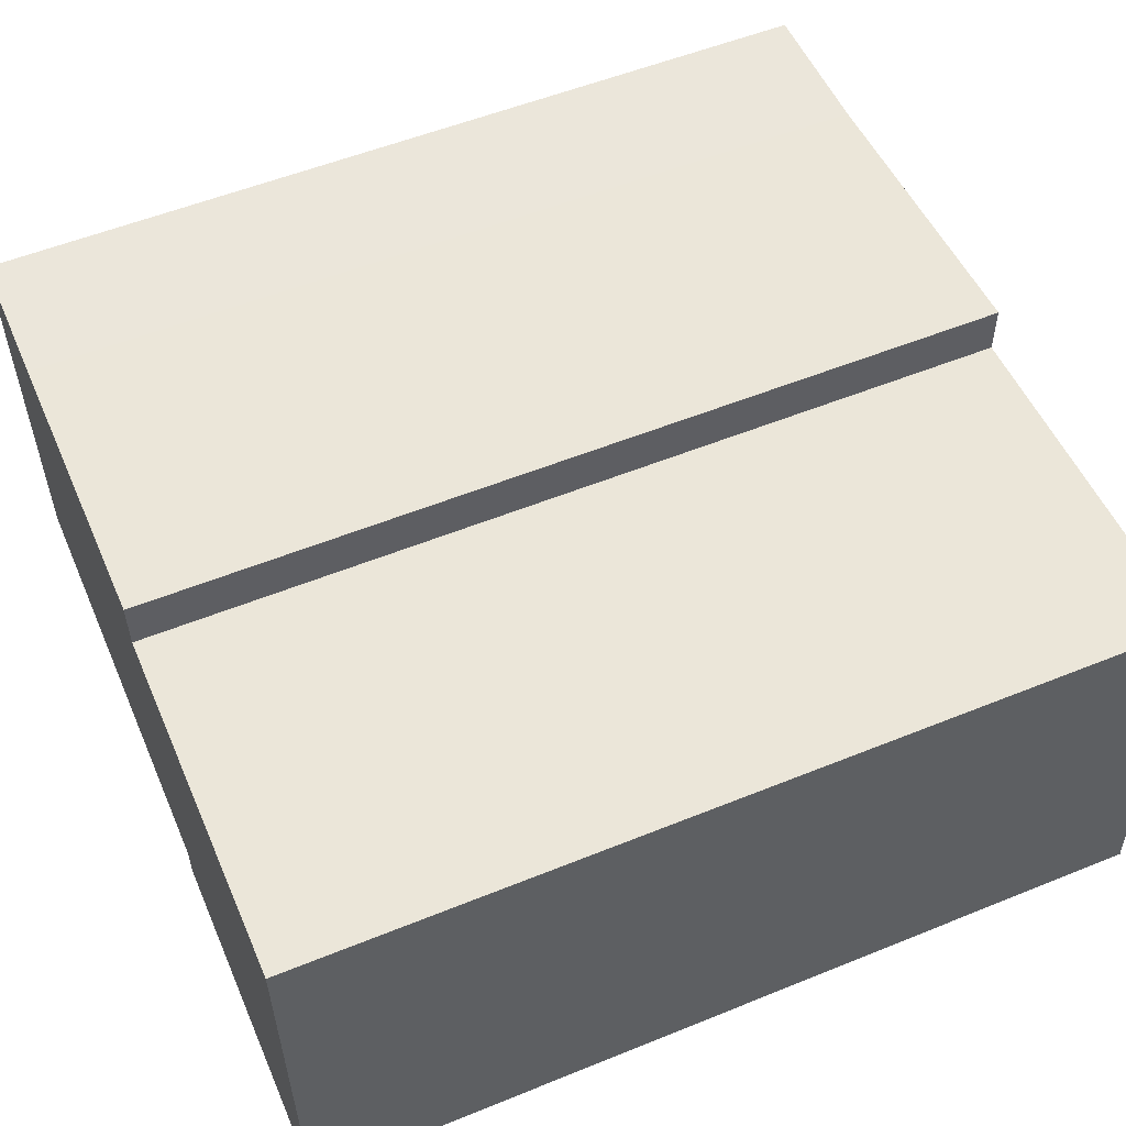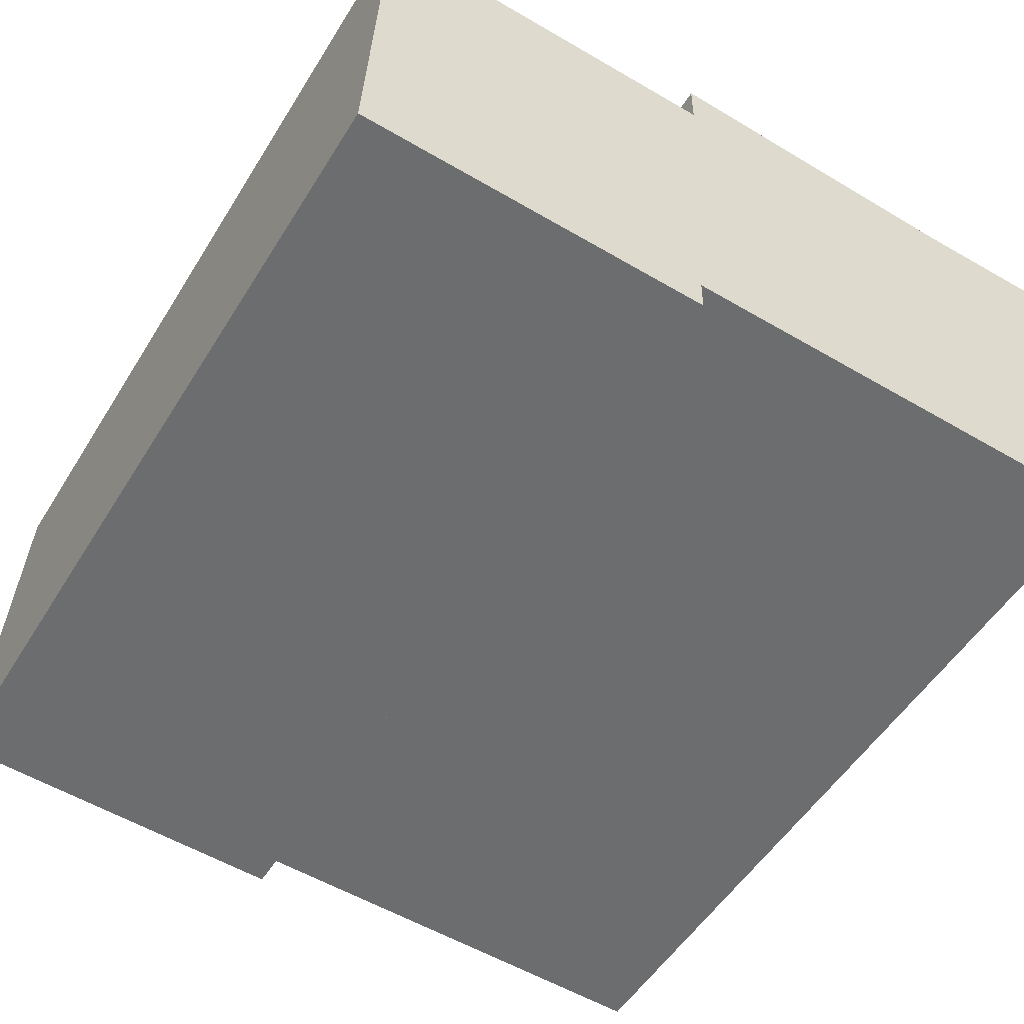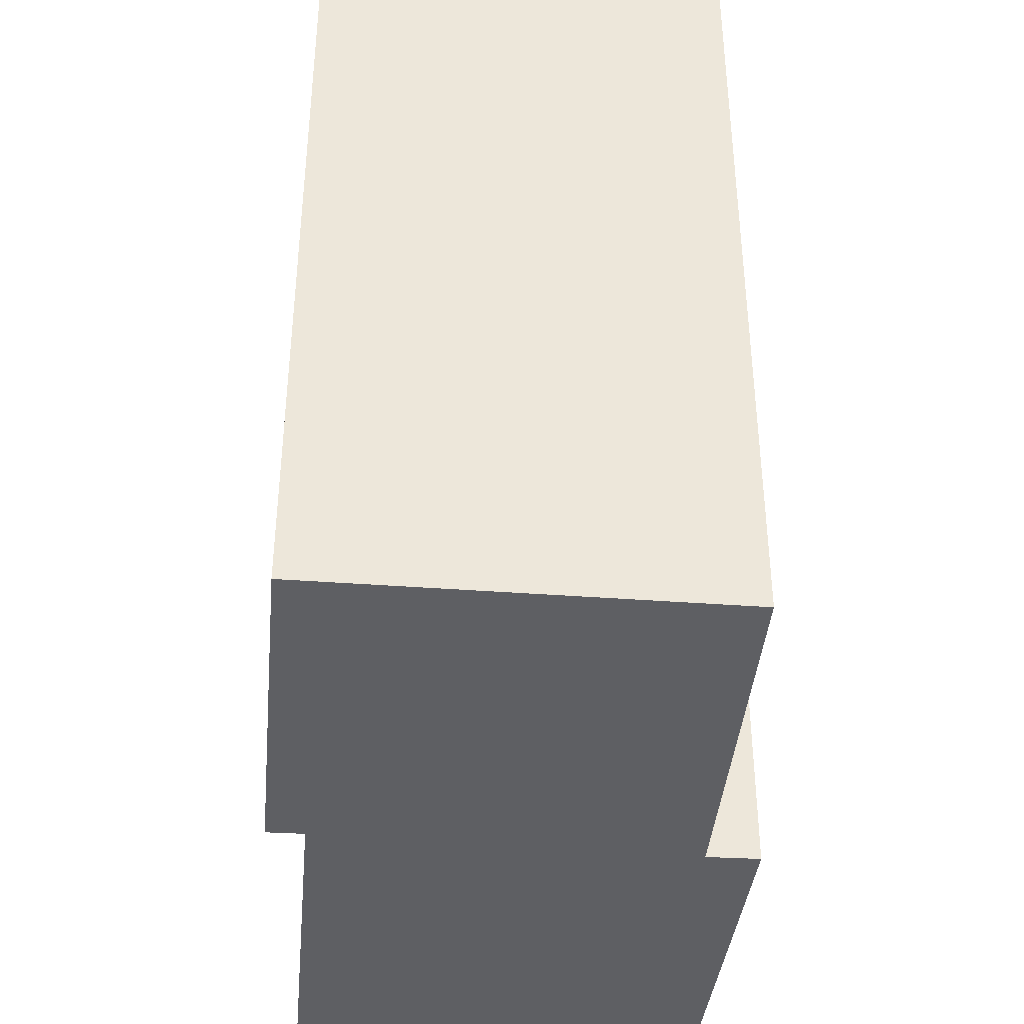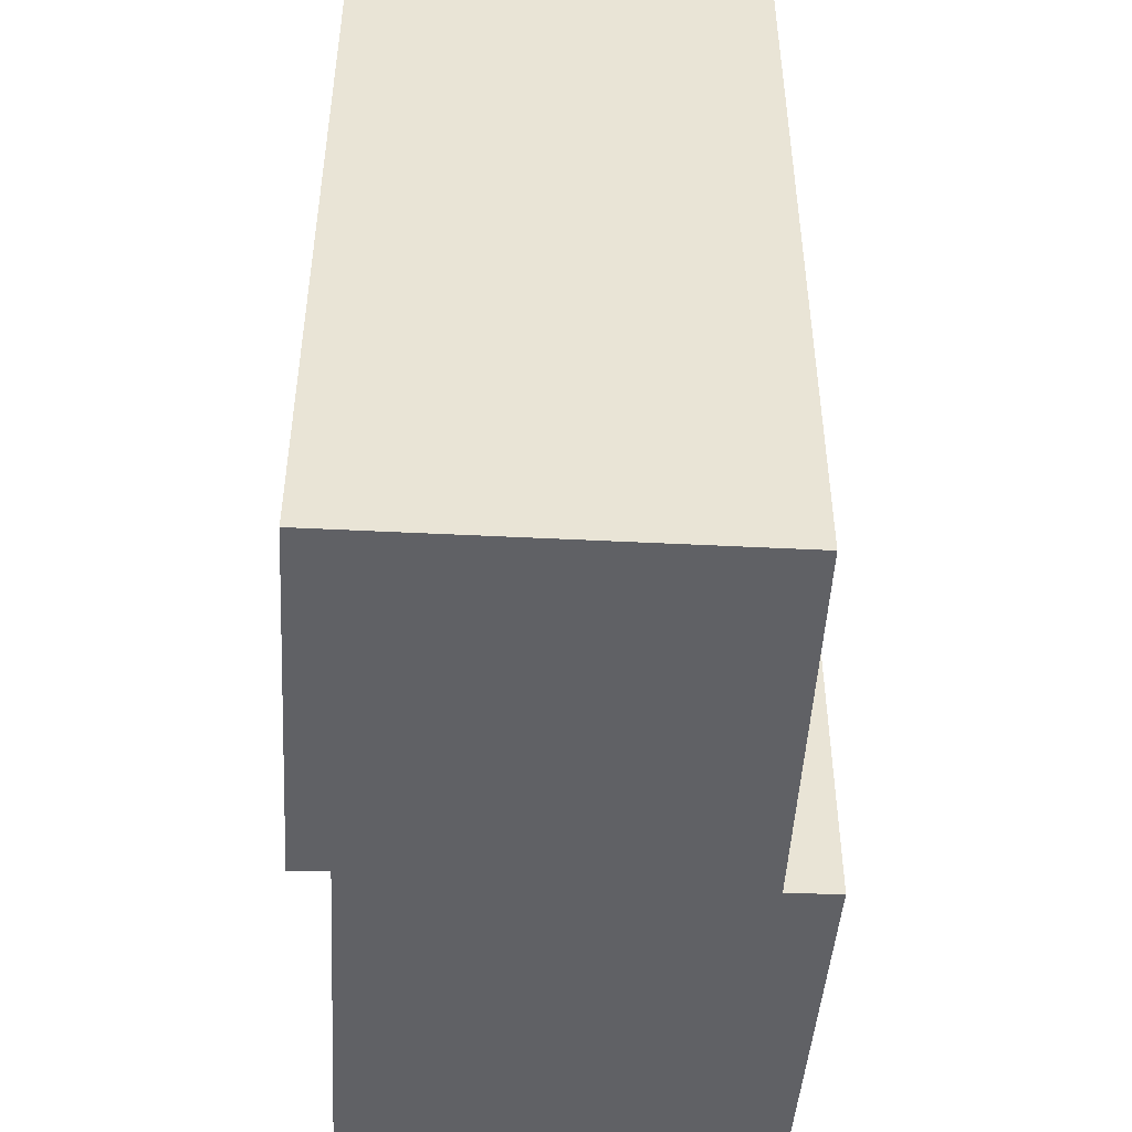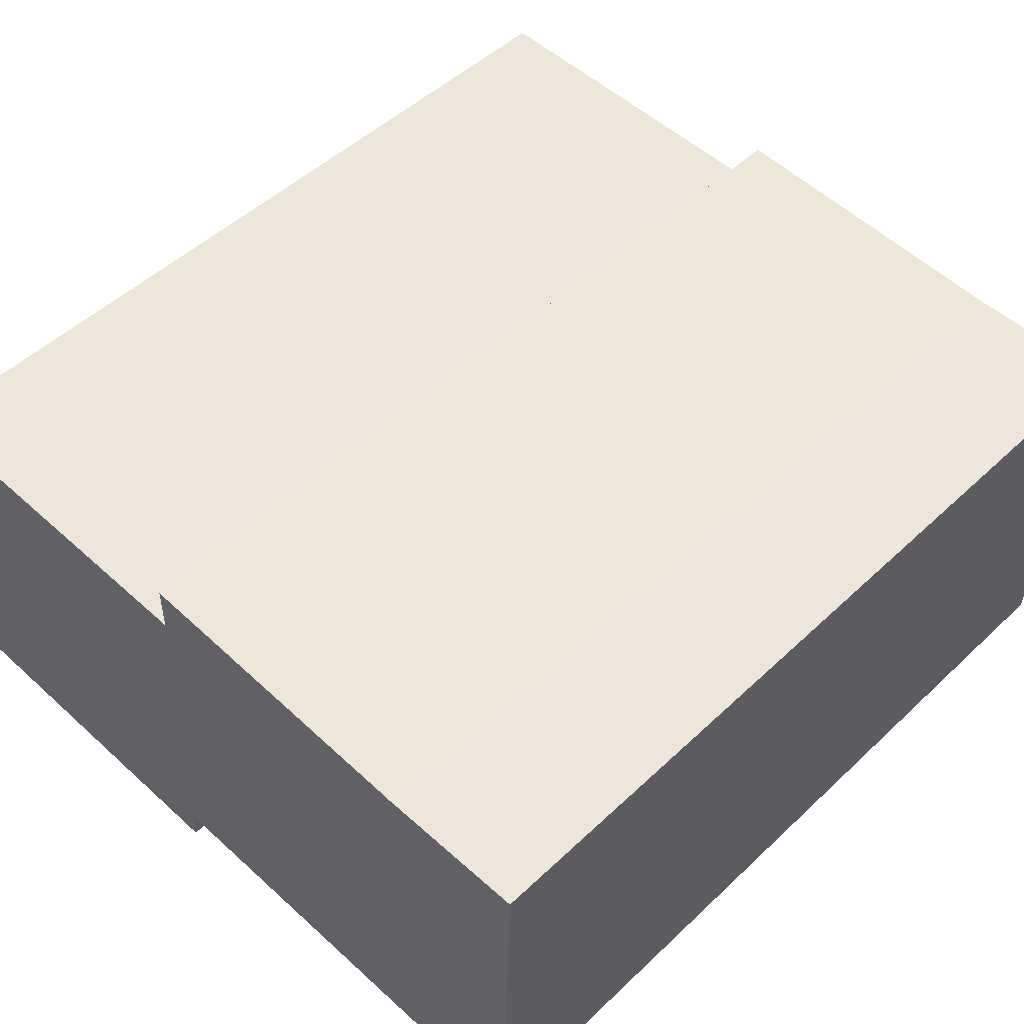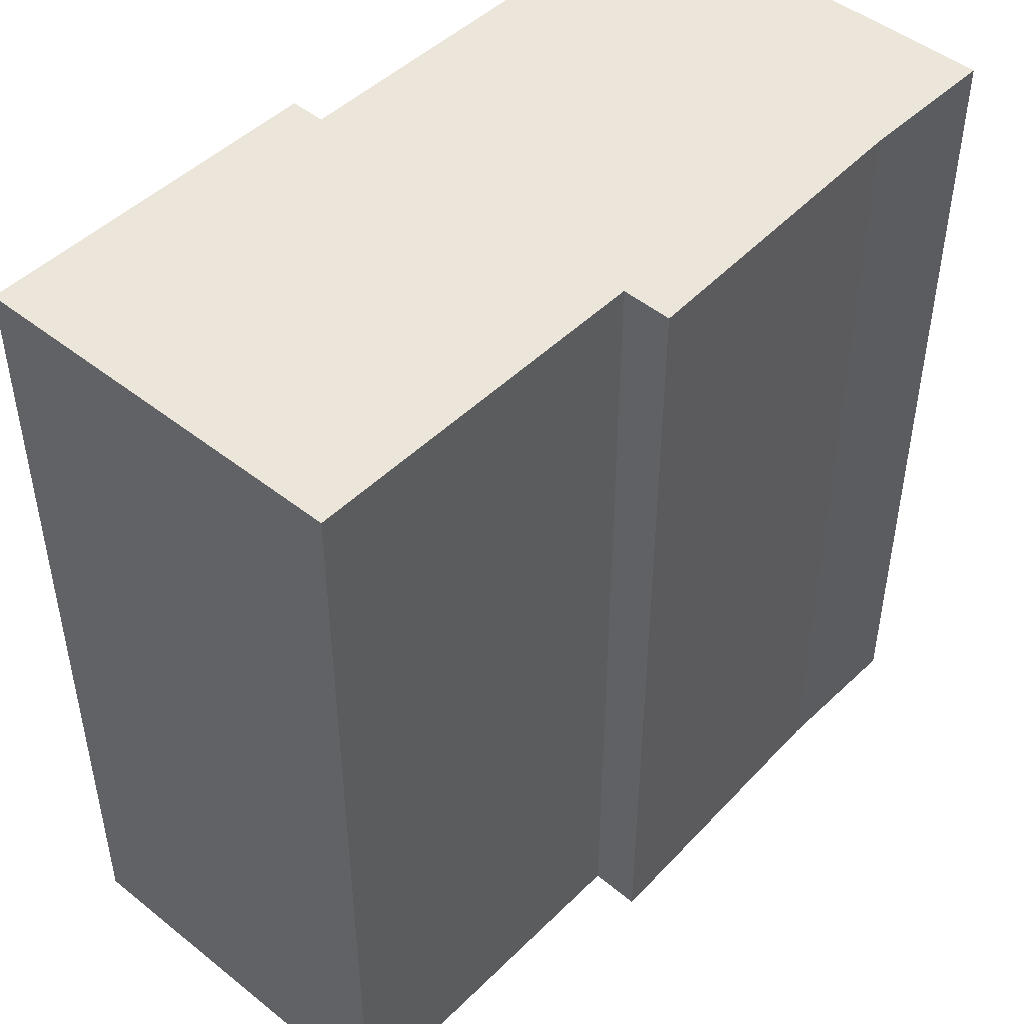
<metadata>
{"format":"obj","ext":"obj","renderer":"f3d","projection":"perspective","resolution":1024,"background":"white","views":[{"elev":54.8,"azim":-113.2,"up":"+Z"},{"elev":-53.0,"azim":-31.2,"up":"+Z"},{"elev":-40.5,"azim":-93.0,"up":"+Y"},{"elev":-48.4,"azim":-91.0,"up":"+Y"},{"elev":50.2,"azim":44.1,"up":"+Z"},{"elev":46.9,"azim":-45.9,"up":"+Y"}]}
</metadata>
<code>
v  2.32 5.317 2.638
v  4.23 5.317 2.508
v  2.316 5.317 2.328
v  0.092 5.317 2.407
v  2.195 5.317 -0.087
v  0 5.317 3.256e-16
v  2.199 5.317 0.132
v  5.058 5.317 0.033
v  5.123 5.317 2.493
v  2.32 -1.615e-16 2.638
v  4.23 -1.536e-16 2.508
v  5.123 -1.527e-16 2.493
v  0.092 -1.474e-16 2.407
v  2.316 -1.425e-16 2.328
v  5.058 -2.021e-18 0.033
v  2.199 -8.083e-18 0.132
v  2.195 5.327e-18 -0.087
v  0 0 0
g defaultobject
f 1 2 3
f 4 5 6
f 5 4 7
f 7 4 8
f 8 4 3
f 8 3 9
f 9 3 2
f 10 2 1
f 2 10 11
f 11 9 2
f 9 11 12
f 13 3 4
f 3 13 14
f 12 8 9
f 8 12 15
f 16 5 7
f 5 16 17
f 15 7 8
f 7 15 16
f 17 6 5
f 6 17 18
f 18 4 6
f 4 18 13
f 14 1 3
f 1 14 10
f 17 13 18
f 13 17 16
f 13 16 15
f 13 15 14
f 14 15 10
f 10 15 11
f 11 15 12

</code>
